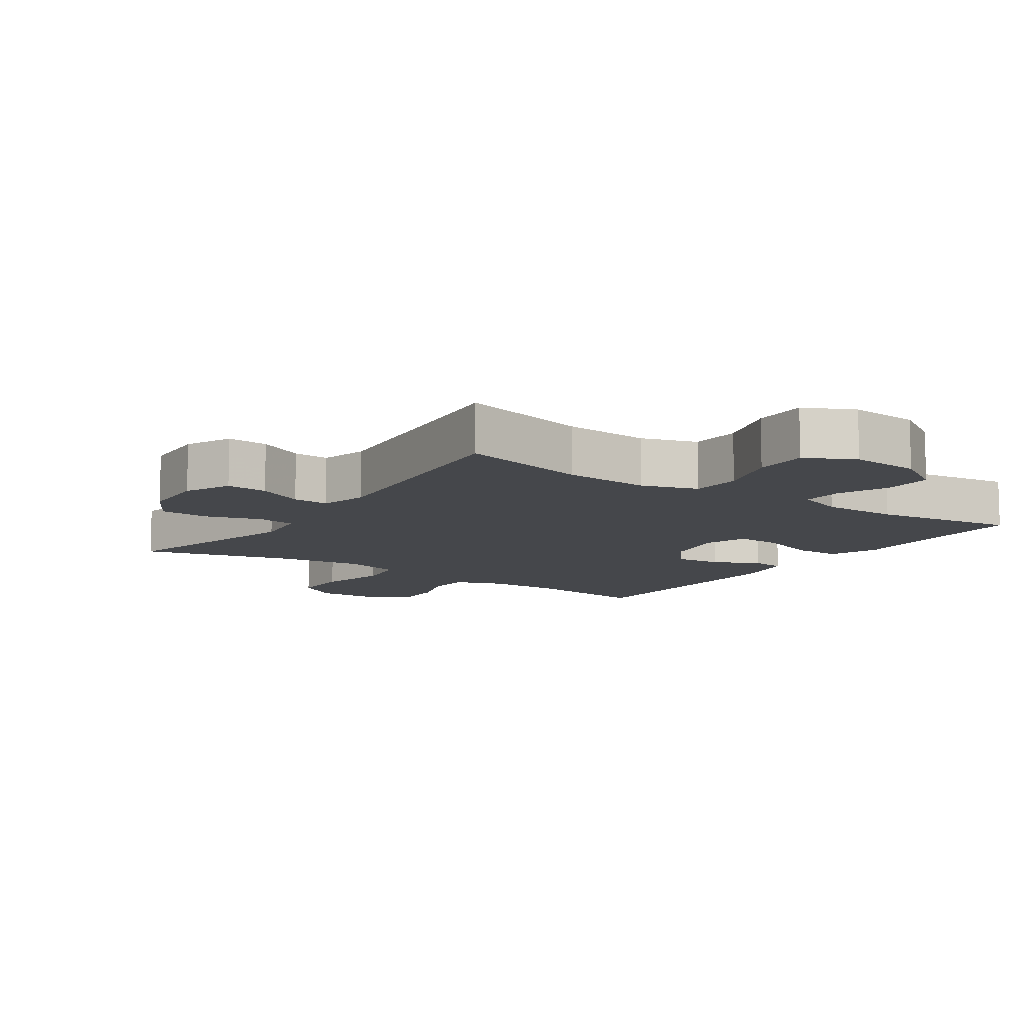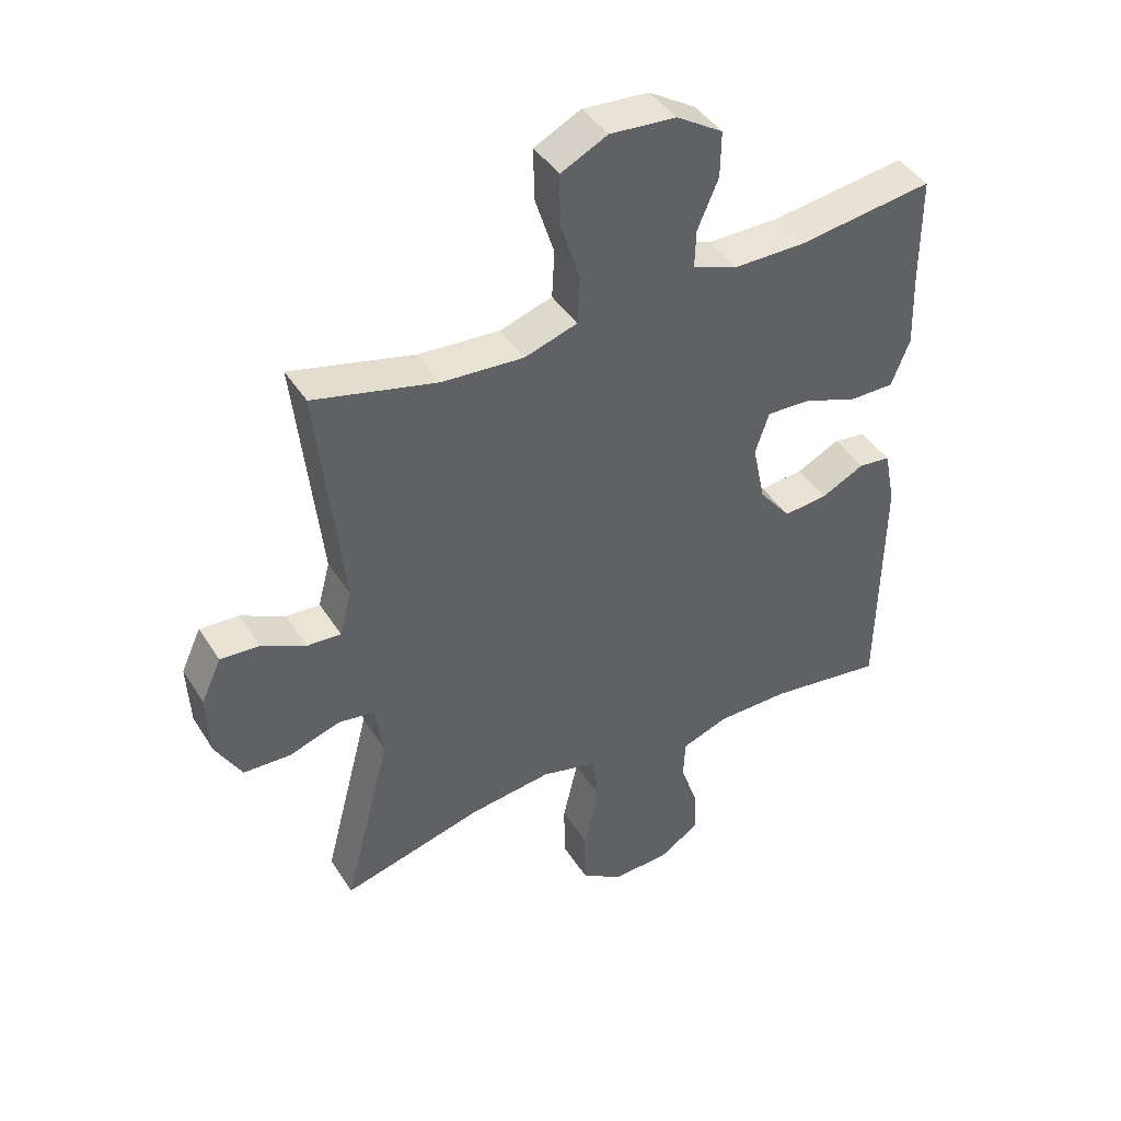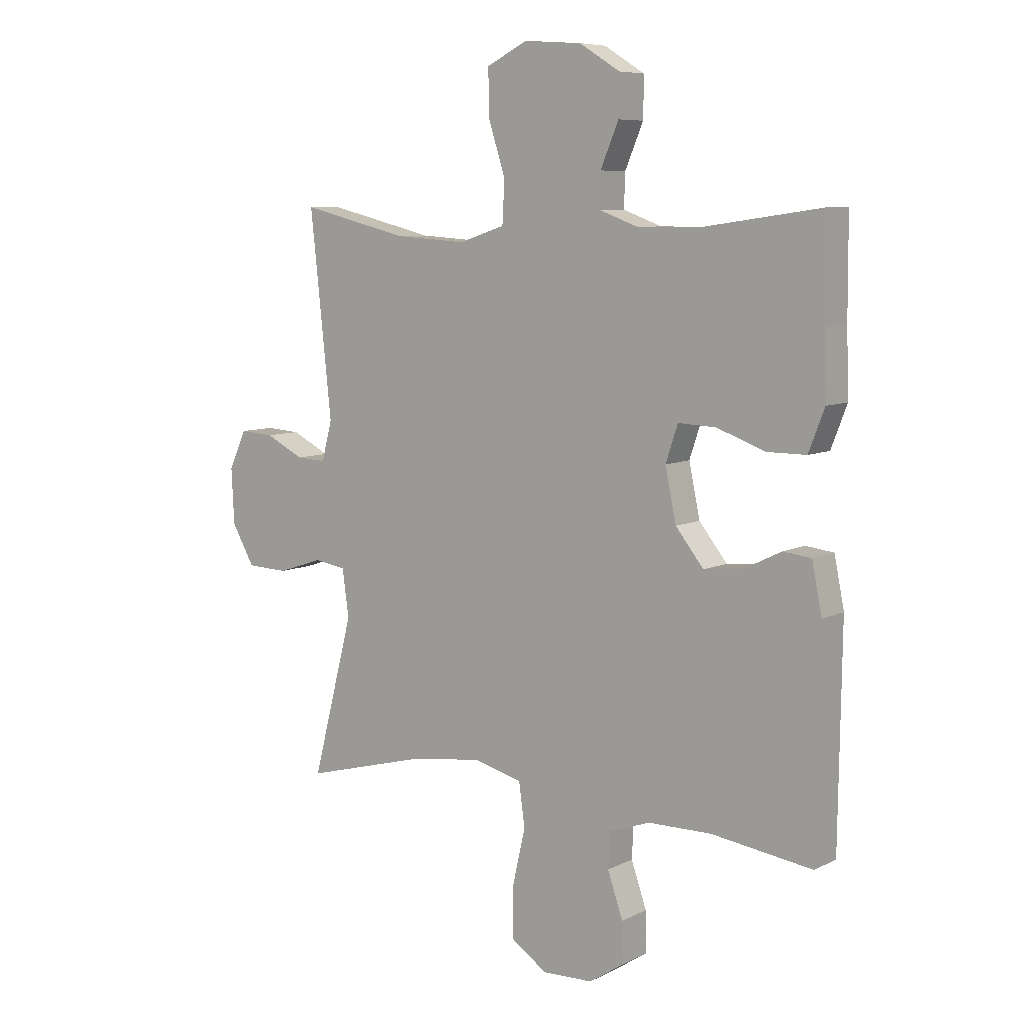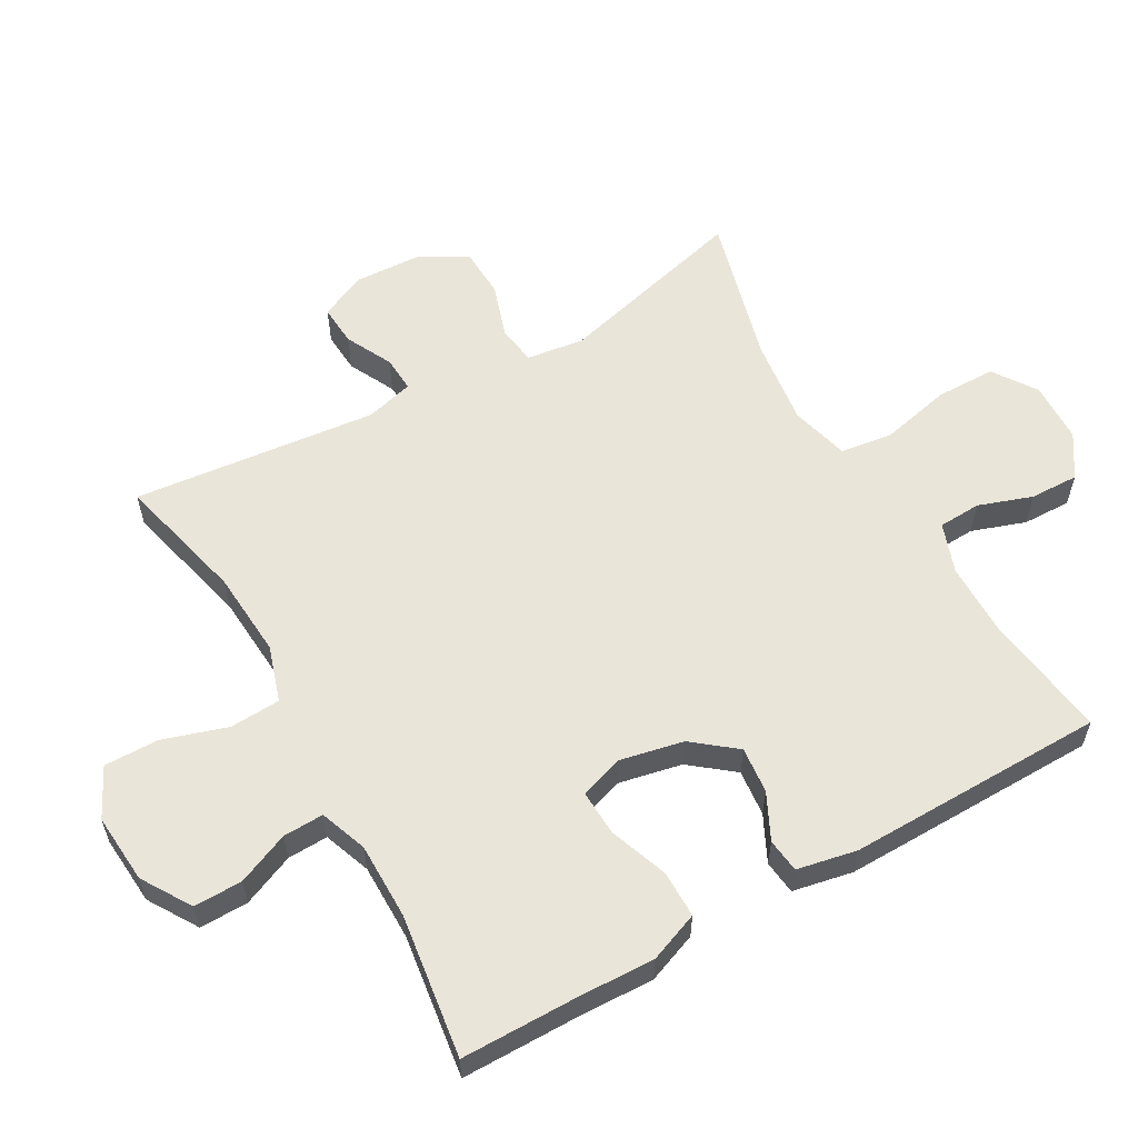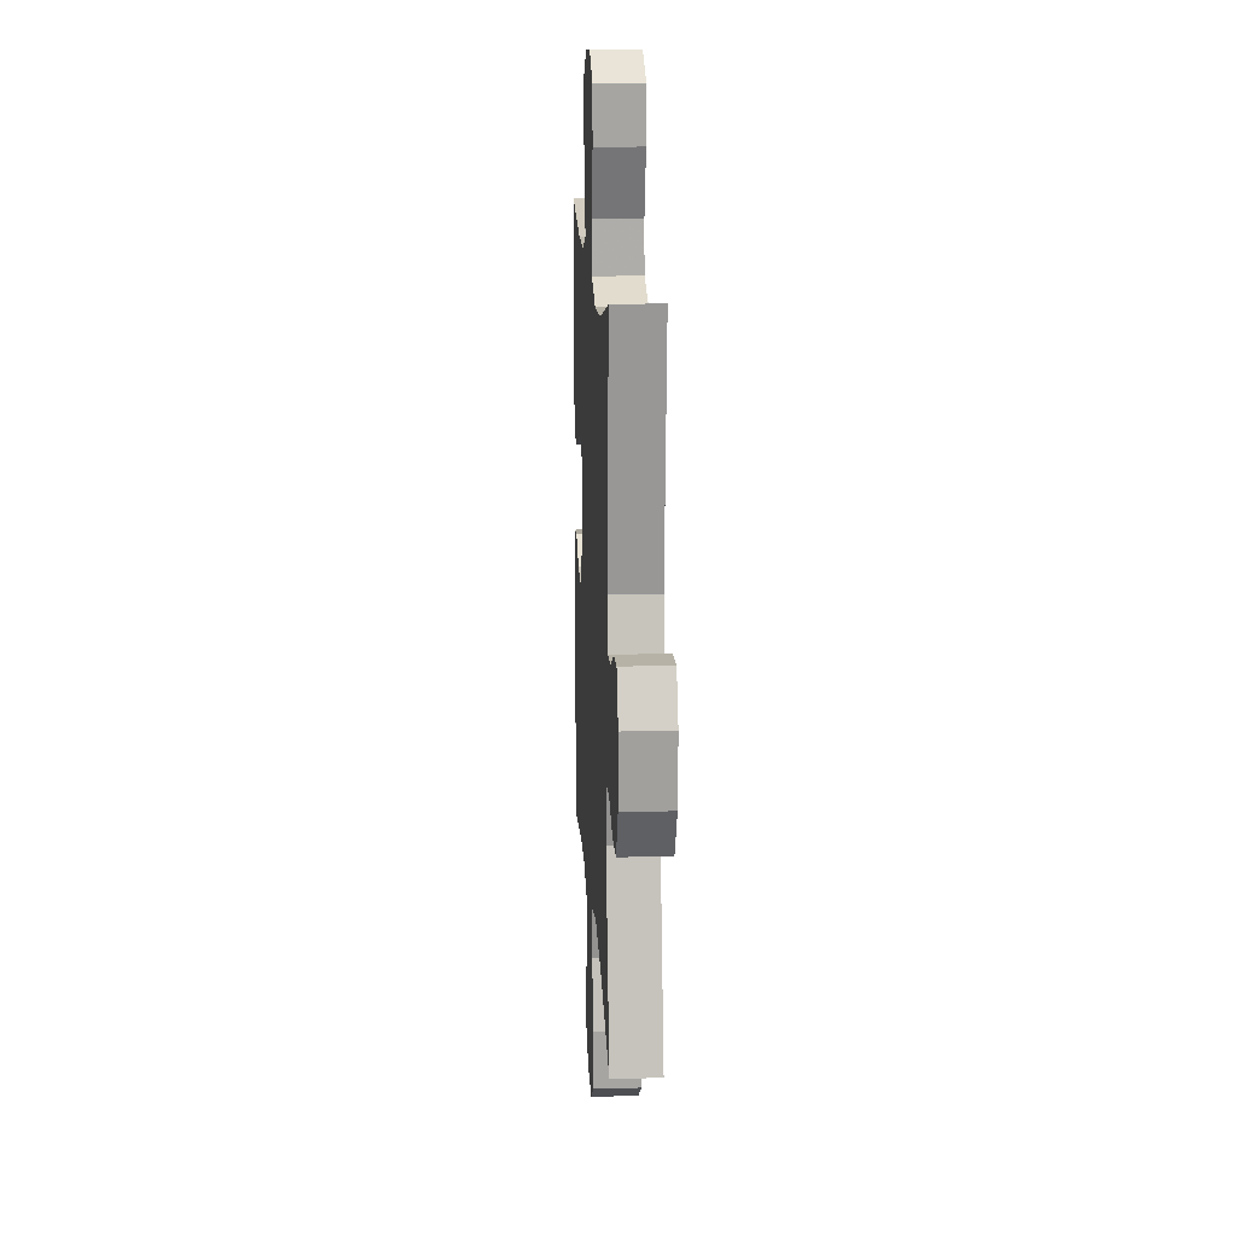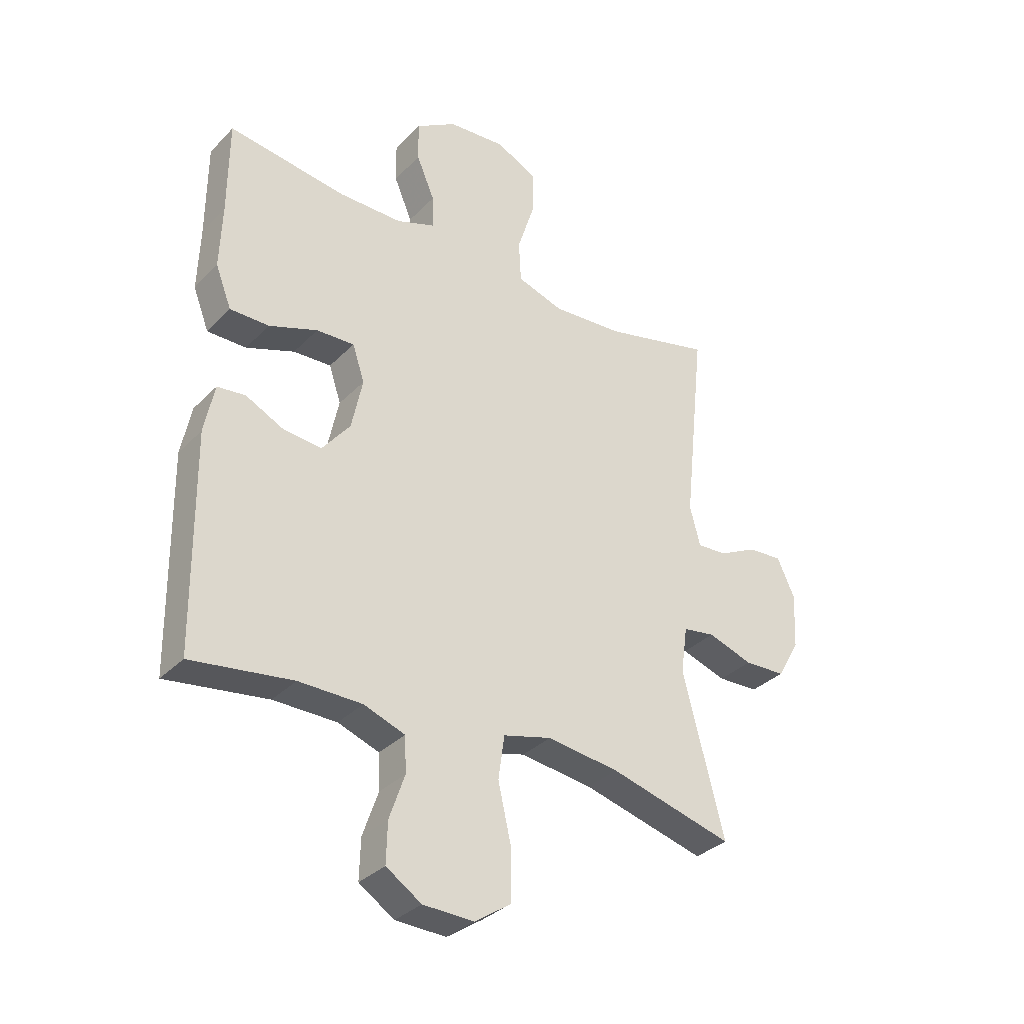
<metadata>
{"format":"obj","ext":"obj","renderer":"f3d","projection":"perspective","resolution":1024,"background":"white","views":[{"elev":-10.2,"azim":-34.4,"up":"+Y"},{"elev":42.9,"azim":-30.0,"up":"+Z"},{"elev":7.7,"azim":36.3,"up":"+Z"},{"elev":58.4,"azim":60.4,"up":"+Y"},{"elev":15.9,"azim":-93.3,"up":"+Z"},{"elev":-33.4,"azim":143.5,"up":"+Z"}]}
</metadata>
<code>
v 0.5 0.07 -0.5
v 0.316 0.07 -0.474
v 0.201 0.07 -0.475
v 0.126 0.07 -0.502
v 0.123 0.07 -0.566
v 0.151 0.07 -0.647
v 0.153 0.07 -0.72
v 0.089 0.07 -0.762
v -0.003 0.07 -0.765
v -0.068 0.07 -0.721
v -0.069 0.07 -0.63
v -0.045 0.07 -0.525
v -0.056 0.07 -0.446
v -0.144 0.07 -0.423
v -0.275 0.07 -0.44
v -0.5 0.07 -0.5
v -0.425 0.07 -0.21
v -0.437 0.07 -0.124
v -0.495 0.07 -0.115
v -0.577 0.07 -0.142
v -0.652 0.07 -0.139
v -0.693 0.07 -0.067
v -0.698 0.07 0.034
v -0.666 0.07 0.103
v -0.604 0.07 0.099
v -0.534 0.07 0.064
v -0.48 0.07 0.061
v -0.461 0.07 0.133
v -0.5 0.07 0.5
v -0.304 0.07 0.452
v -0.174 0.07 0.443
v -0.09 0.07 0.47
v -0.086 0.07 0.546
v -0.117 0.07 0.643
v -0.118 0.07 0.725
v -0.044 0.07 0.762
v 0.061 0.07 0.754
v 0.135 0.07 0.708
v 0.134 0.07 0.635
v 0.101 0.07 0.557
v 0.099 0.07 0.496
v 0.17 0.07 0.47
v 0.285 0.07 0.47
v 0.5 0.07 0.5
v 0.501 0.07 0.326
v 0.505 0.07 0.209
v 0.476 0.07 0.134
v 0.405 0.07 0.134
v 0.317 0.07 0.166
v 0.248 0.07 0.169
v 0.226 0.07 0.103
v 0.246 0.07 0.008
v 0.297 0.07 -0.056
v 0.367 0.07 -0.049
v 0.436 0.07 -0.015
v 0.487 0.07 -0.021
v 0.505 0.07 -0.111
v 0.5 0 -0.5
v 0.316 0 -0.474
v 0.201 0 -0.475
v 0.126 0 -0.502
v 0.123 0 -0.566
v 0.151 0 -0.647
v 0.153 0 -0.72
v 0.089 0 -0.762
v -0.003 0 -0.765
v -0.068 0 -0.721
v -0.069 0 -0.63
v -0.045 0 -0.525
v -0.056 0 -0.446
v -0.144 0 -0.423
v -0.275 0 -0.44
v -0.5 0 -0.5
v -0.425 0 -0.21
v -0.437 0 -0.124
v -0.495 0 -0.115
v -0.577 0 -0.142
v -0.652 0 -0.139
v -0.693 0 -0.067
v -0.698 0 0.034
v -0.666 0 0.103
v -0.604 0 0.099
v -0.534 0 0.064
v -0.48 0 0.061
v -0.461 0 0.133
v -0.5 0 0.5
v -0.304 0 0.452
v -0.174 0 0.443
v -0.09 0 0.47
v -0.086 0 0.546
v -0.117 0 0.643
v -0.118 0 0.725
v -0.044 0 0.762
v 0.061 0 0.754
v 0.135 0 0.708
v 0.134 0 0.635
v 0.101 0 0.557
v 0.099 0 0.496
v 0.17 0 0.47
v 0.285 0 0.47
v 0.5 0 0.5
v 0.501 0 0.326
v 0.505 0 0.209
v 0.476 0 0.134
v 0.405 0 0.134
v 0.317 0 0.166
v 0.248 0 0.169
v 0.226 0 0.103
v 0.246 0 0.008
v 0.297 0 -0.056
v 0.367 0 -0.049
v 0.436 0 -0.015
v 0.487 0 -0.021
v 0.505 0 -0.111
f 54 55 56 57
f 53 54 57 1
f 52 53 1 2
f 51 52 2 3
f 46 47 48 49
f 45 46 49 50
f 43 44 45 50
f 42 43 50 51
f 37 38 39 40
f 37 40 41
f 36 37 41
f 33 34 35 36
f 32 33 36 41
f 31 32 41 42
f 28 29 30
f 27 28 30 31
f 23 24 25 26
f 23 26 27
f 22 23 27
f 19 20 21 22
f 18 19 22 27
f 15 16 17
f 14 15 17 18
f 13 14 18 27
f 9 10 11 12
f 9 12 13
f 8 9 13
f 5 6 7 8
f 4 5 8 13
f 27 31 42 51
f 13 27 51
f 3 4 13 51
f 114 113 112 111
f 58 114 111 110
f 59 58 110 109
f 60 59 109 108
f 106 105 104 103
f 107 106 103 102
f 107 102 101 100
f 108 107 100 99
f 97 96 95 94
f 98 97 94
f 98 94 93
f 93 92 91 90
f 98 93 90 89
f 99 98 89 88
f 87 86 85
f 88 87 85 84
f 83 82 81 80
f 84 83 80
f 84 80 79
f 79 78 77 76
f 84 79 76 75
f 74 73 72
f 75 74 72 71
f 84 75 71 70
f 69 68 67 66
f 70 69 66
f 70 66 65
f 65 64 63 62
f 70 65 62 61
f 108 99 88 84
f 108 84 70
f 108 70 61 60
f 1 58 59 2
f 2 59 60 3
f 3 60 61 4
f 4 61 62 5
f 5 62 63 6
f 6 63 64 7
f 7 64 65 8
f 8 65 66 9
f 9 66 67 10
f 10 67 68 11
f 11 68 69 12
f 12 69 70 13
f 13 70 71 14
f 14 71 72 15
f 15 72 73 16
f 16 73 74 17
f 17 74 75 18
f 18 75 76 19
f 19 76 77 20
f 20 77 78 21
f 21 78 79 22
f 22 79 80 23
f 23 80 81 24
f 24 81 82 25
f 25 82 83 26
f 26 83 84 27
f 27 84 85 28
f 28 85 86 29
f 29 86 87 30
f 30 87 88 31
f 31 88 89 32
f 32 89 90 33
f 33 90 91 34
f 34 91 92 35
f 35 92 93 36
f 36 93 94 37
f 37 94 95 38
f 38 95 96 39
f 39 96 97 40
f 40 97 98 41
f 41 98 99 42
f 42 99 100 43
f 43 100 101 44
f 44 101 102 45
f 45 102 103 46
f 46 103 104 47
f 47 104 105 48
f 48 105 106 49
f 49 106 107 50
f 50 107 108 51
f 51 108 109 52
f 52 109 110 53
f 53 110 111 54
f 54 111 112 55
f 55 112 113 56
f 56 113 114 57
f 57 114 58 1

</code>
